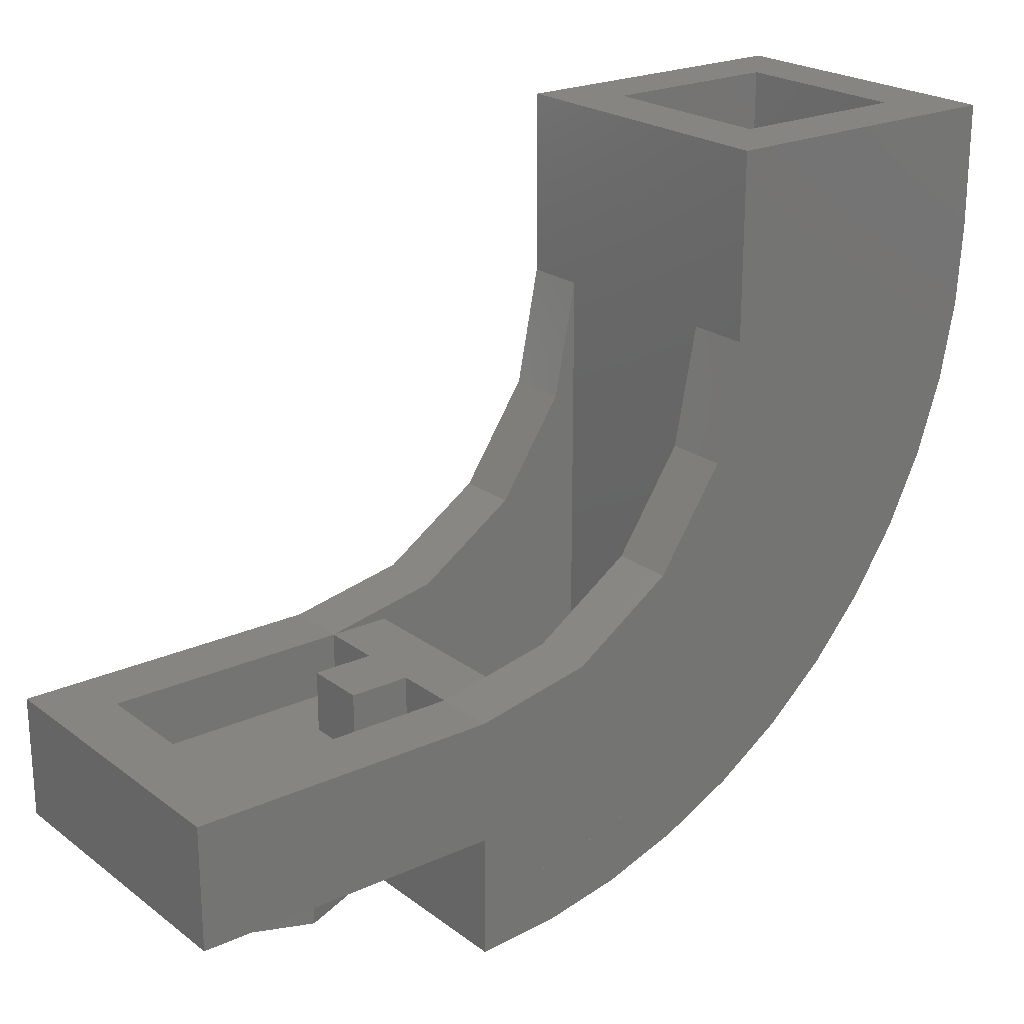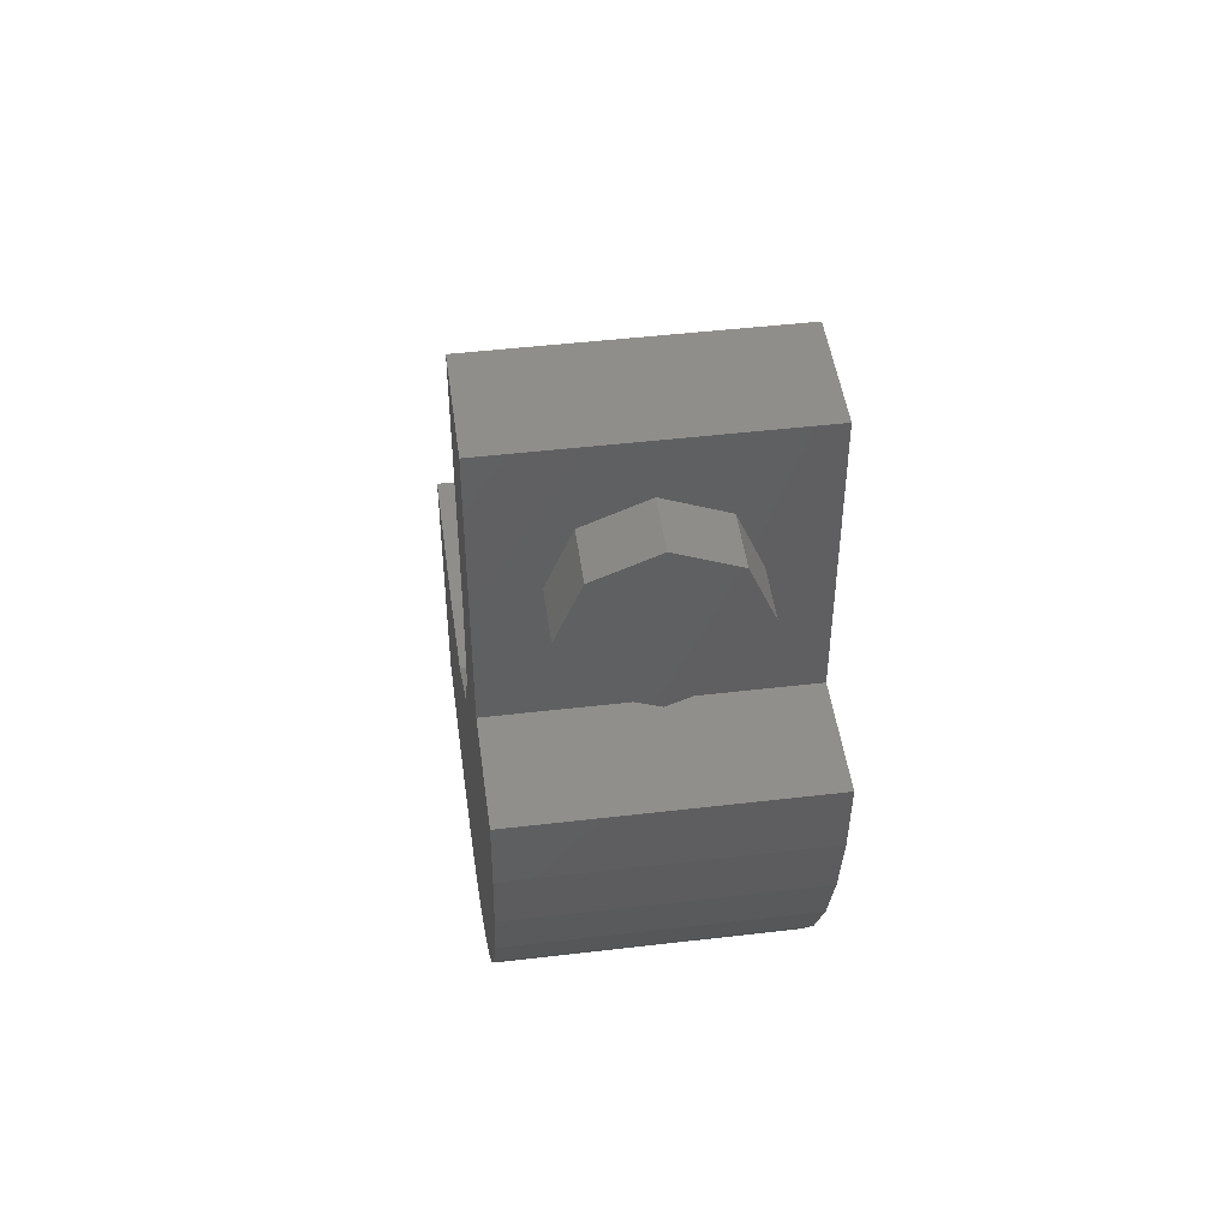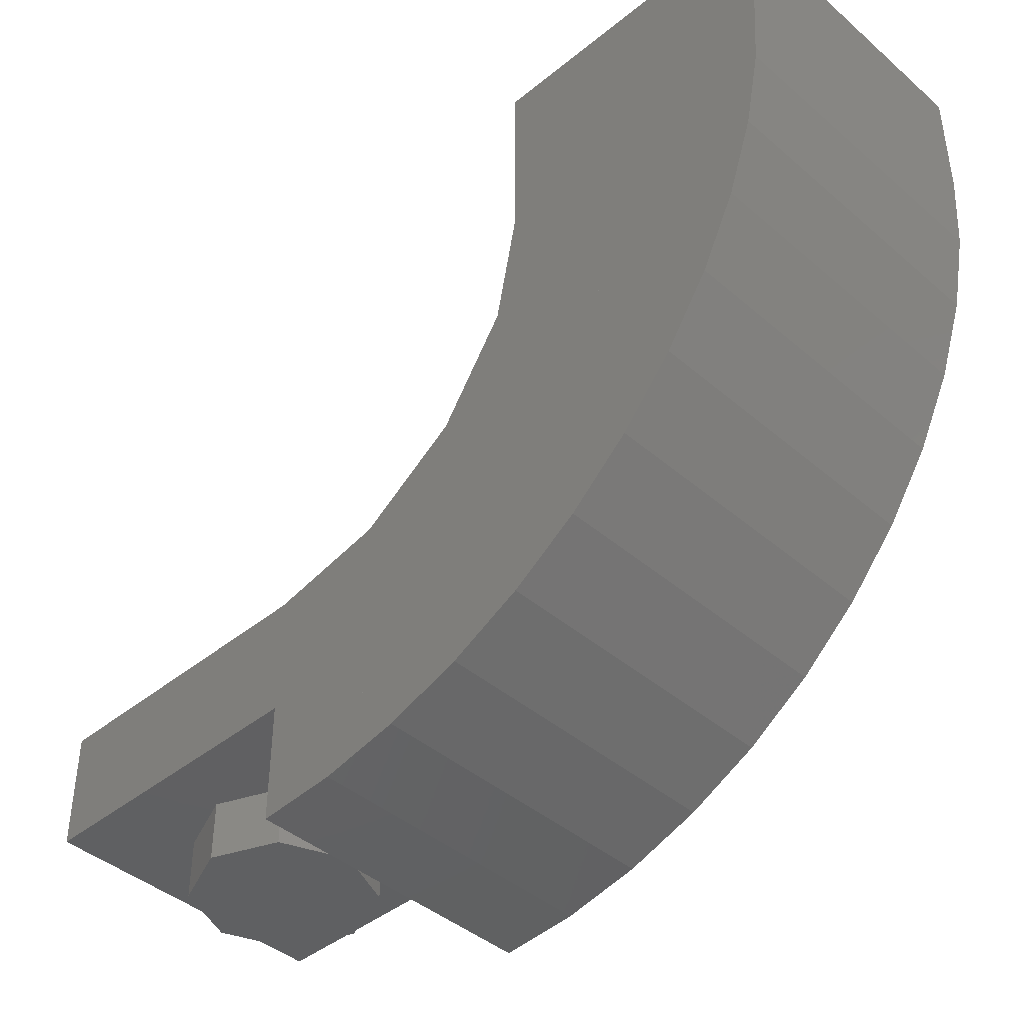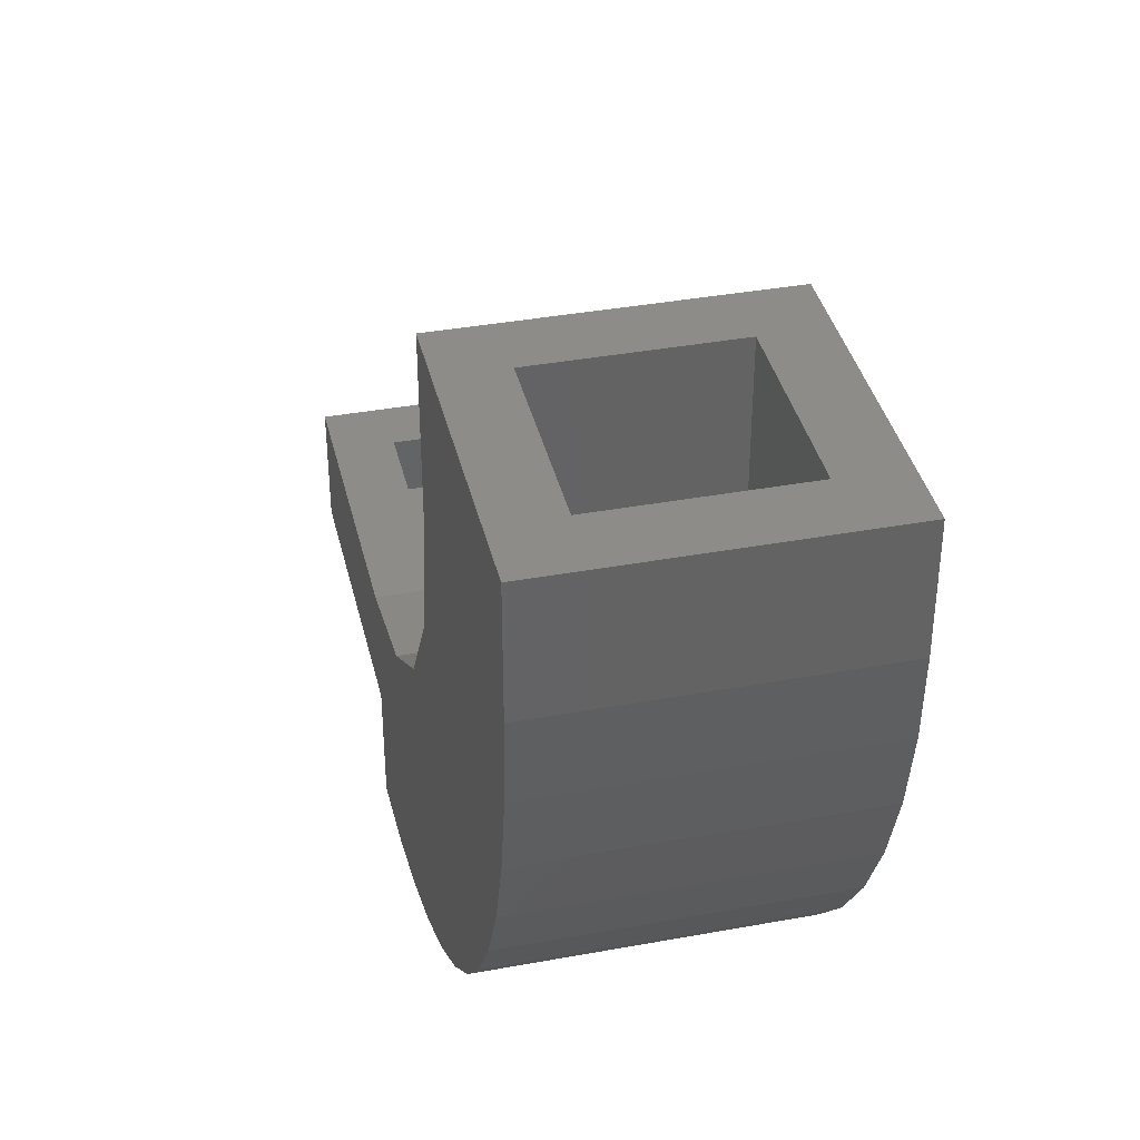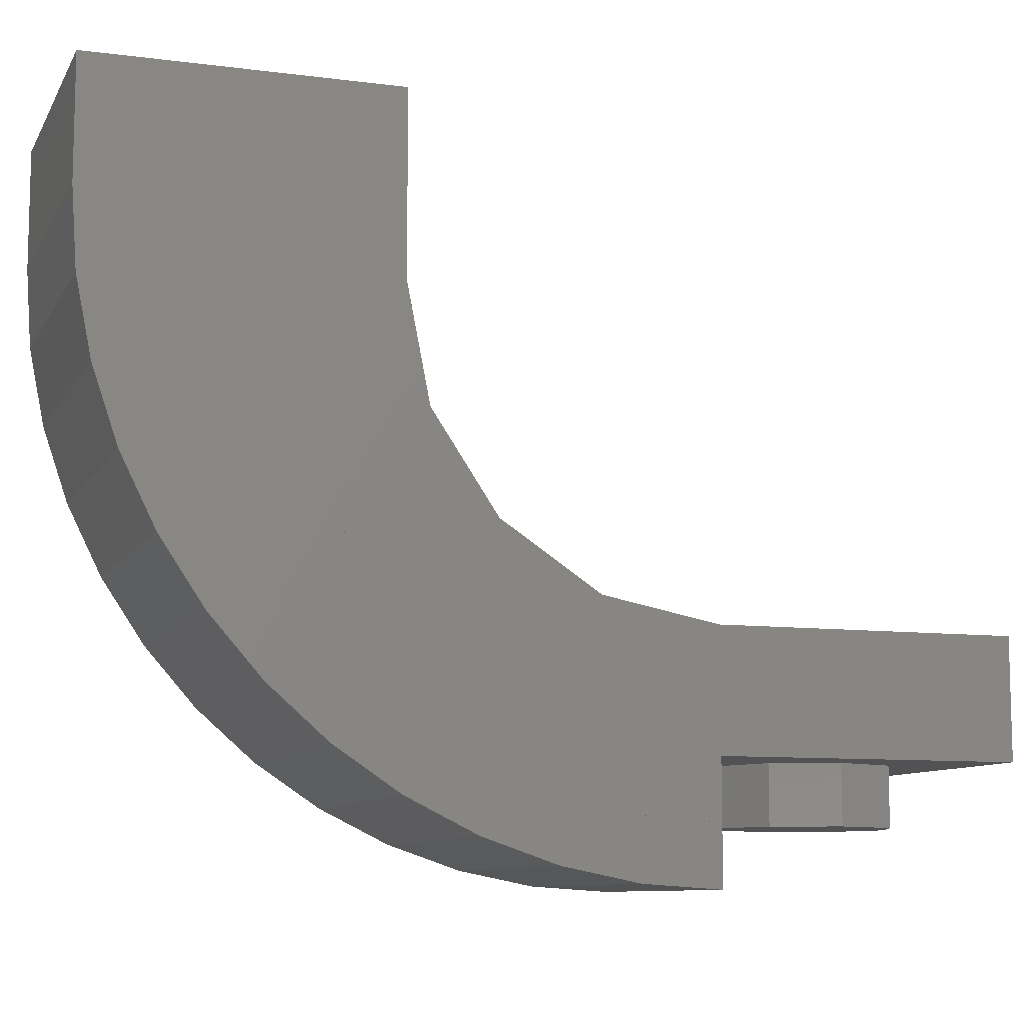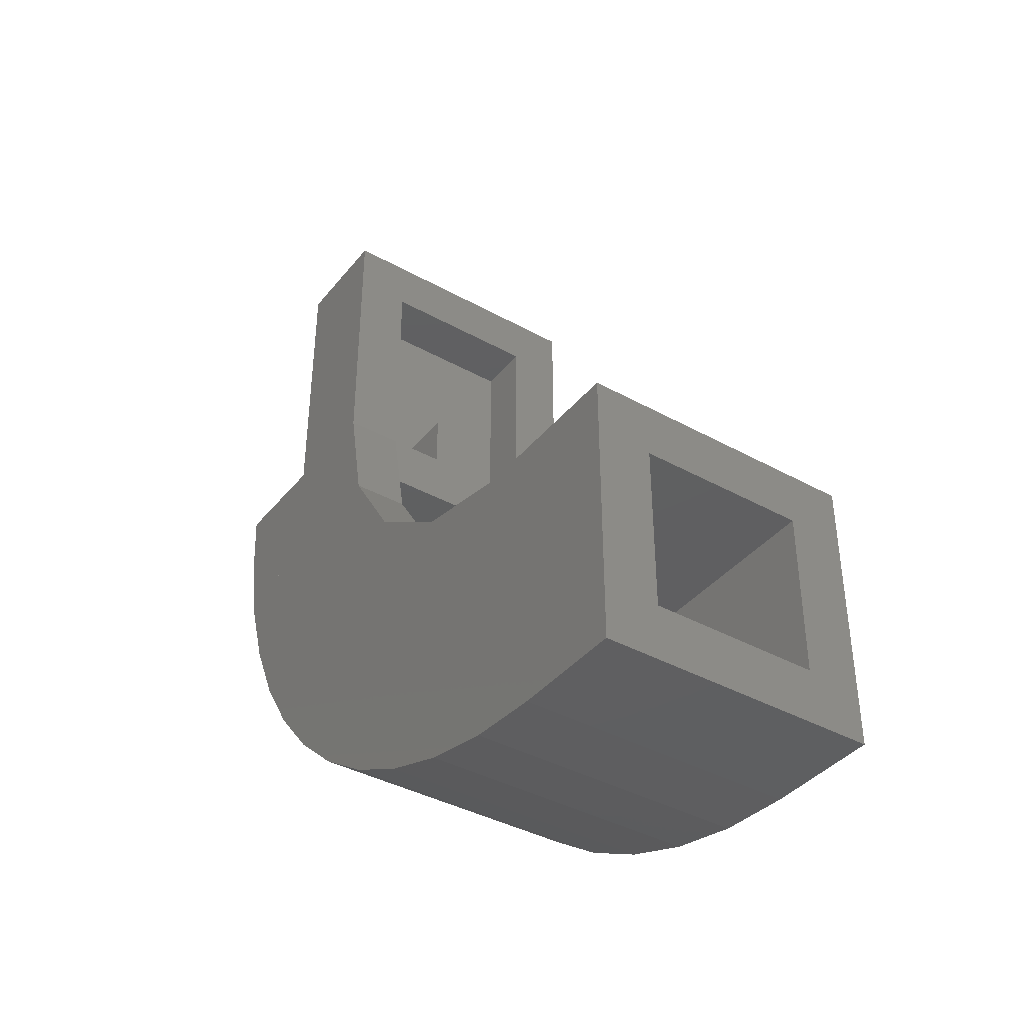
<metadata>
{"format":"stl","ext":"stl","renderer":"f3d","projection":"perspective","resolution":1024,"background":"white","views":[{"elev":22.3,"azim":51.8,"up":"+Y"},{"elev":47.1,"azim":-7.6,"up":"+Z"},{"elev":-42.3,"azim":134.2,"up":"+Y"},{"elev":38.1,"azim":166.9,"up":"+Y"},{"elev":-9.4,"azim":-108.6,"up":"+Y"},{"elev":-39.1,"azim":145.3,"up":"+Z"}]}
</metadata>
<code>
# stl→obj: 153 verts, 254 faces
v 0.4 0.64 -1.2
v 0.4 1.44 -1.2
v 0.4 1.134 -1.139
v 0.4 0.8743 -0.9657
v 0.4 0.7009 -0.7061
v 0.4 0.64 -0.4
v 0.24 0.64 -0.4
v 0.24 0.7009 -0.7061
v 0.24 0.64 -1.2
v 0.24 0.8743 -0.9657
v 0.24 1.134 -1.139
v 0.24 1.44 -1.2
v -0.24 0.64 -1.2
v -0.24 1.44 -1.2
v -0.24 1.134 -1.139
v -0.24 0.8743 -0.9657
v -0.24 0.7009 -0.7061
v -0.24 0.64 -0.4
v -0.4 0.64 -0.4
v -0.4 0.7009 -0.7061
v -0.4 0.64 -1.2
v -0.4 0.8743 -0.9657
v -0.4 1.134 -1.139
v -0.4 1.44 -1.2
v -0.08 0.64 -0.24
v 0.08 0.64 -0.24
v 0.08 0.64 -0.4
v -0.08 0.64 -0.4
v -0.08 0.48 -0.24
v 0.08 0.48 -0.24
v -0.08 0.48 -0.4
v 0.08 0.48 -0.4
v -0.24 0.1756 -0.56
v -0.24 0.1876 -0.6808
v -0.24 0.2696 -0.9512
v -0.24 0.64 -0.56
v 0.24 0.1876 -0.6808
v 0.24 0.1756 -0.56
v 0.24 0.64 -0.56
v 0.24 0.2696 -0.9512
v -0.24 0.4028 -1.2
v 0.24 0.4028 -1.2
v -0.24 0.5336 -1.36
v -0.24 0.5816 -1.418
v -0.24 0.8 -1.597
v -0.24 1.92 -1.36
v 0.24 0.5816 -1.418
v 0.24 0.5336 -1.36
v 0.24 1.92 -1.36
v 0.24 0.8 -1.597
v 0.24 1.319 -1.812
v 0.24 1.049 -1.73
v -0.24 1.049 -1.73
v -0.24 1.319 -1.812
v 0.4 1.92 -1.2
v -0.4 1.92 -1.2
v -0.24 1.92 -1.84
v -0.4 1.92 -2
v 0.24 1.92 -1.84
v 0.4 1.92 -2
v 0.24 0.64 0.24
v 0.4 0.64 0.4
v -0.24 0.64 0.24
v -0.4 0.64 0.4
v 0.24 1.6 -1.84
v -0.24 1.6 -1.84
v 0.4 1.6 -1.2
v 0.4 1.6 -2
v -0.4 1.6 -1.2
v -0.4 1.6 -2
v 0.4 0.16 -0.4
v 0.4 0.1724 -0.5879
v 0.4 0.2091 -0.7727
v 0.4 0.2696 -0.9511
v 0.4 0.353 -1.12
v 0.4 0.4575 -1.277
v 0.4 0.5818 -1.418
v 0.4 0.7233 -1.542
v 0.4 0.88 -1.647
v 0.4 1.049 -1.73
v 0.4 1.227 -1.791
v 0.4 1.412 -1.828
v 0.4 1.6 -1.84
v -0.4 0.1724 -0.5879
v -0.4 0.16 -0.4
v -0.4 0.2696 -0.9511
v -0.4 0.2091 -0.7727
v -0.4 0.4575 -1.277
v -0.4 0.353 -1.12
v -0.4 0.7233 -1.542
v -0.4 0.5818 -1.418
v -0.4 1.049 -1.73
v -0.4 0.88 -1.647
v -0.4 1.412 -1.828
v -0.4 1.227 -1.791
v -0.4 1.6 -1.84
v -0.24 0.48 0.24
v 0.24 0.48 0.24
v 0.24 0.48 -0.4
v -0.24 0.48 -0.4
v -0.4 0.32 0.4
v -0.4 0.32 -0.4
v 0.4 0.32 -0.4
v 0.4 0.32 0.4
v 0.4 0 -0.4
v -0.4 0 -0.4
v 0 0.16 -0.24
v 0 0.32 -0.24
v 0.1697 0.32 -0.1697
v 0.1697 0.16 -0.1697
v 0.24 0.32 0
v 0.24 0.16 0
v 0.1697 0.32 0.1697
v 0.1697 0.16 0.1697
v -0 0.32 0.24
v -0 0.16 0.24
v -0.1697 0.32 0.1697
v -0.1697 0.16 0.1697
v -0.24 0.32 -0
v -0.24 0.16 -0
v -0.1697 0.32 -0.1697
v -0.1697 0.16 -0.1697
v 0.4 0.01369 -0.6088
v 0.4 0.1723 -0.588
v 0.4 0.05452 -0.8141
v 0.4 0.1218 -1.012
v 0.4 0.2144 -1.2
v 0.4 0.3529 -1.12
v 0.4 0.3306 -1.374
v 0.4 0.4576 -1.277
v 0.4 0.4686 -1.531
v 0.4 0.626 -1.669
v 0.4 0.7234 -1.542
v 0.4 0.8 -1.786
v 0.4 0.9877 -1.878
v 0.4 1.186 -1.945
v 0.4 1.391 -1.986
v -0.4 1.391 -1.986
v -0.4 1.186 -1.945
v -0.4 0.9877 -1.878
v -0.4 0.8 -1.786
v -0.4 0.626 -1.669
v -0.4 0.7234 -1.542
v -0.4 0.4686 -1.531
v -0.4 0.3306 -1.374
v -0.4 0.4576 -1.277
v -0.4 0.2144 -1.2
v -0.4 0.3529 -1.12
v -0.4 0.1218 -1.012
v -0.4 0.05452 -0.8141
v -0.4 0.01369 -0.6088
v -0.4 0.1723 -0.588
v 0 0.16 0
f 1 2 3
f 1 3 4
f 1 4 5
f 1 5 6
f 7 8 9
f 8 10 9
f 10 11 9
f 11 12 9
f 13 14 15
f 13 15 16
f 13 16 17
f 13 17 18
f 19 20 21
f 20 22 21
f 22 23 21
f 23 24 21
f 25 26 27
f 25 27 28
f 25 29 30
f 25 30 26
f 28 31 29
f 28 29 25
f 27 32 31
f 27 31 28
f 26 30 32
f 26 32 27
f 33 34 35
f 33 35 36
f 37 38 39
f 37 39 40
f 35 41 13
f 35 13 36
f 42 40 39
f 42 39 9
f 43 44 45
f 43 45 46
f 47 48 49
f 47 49 50
f 51 52 50
f 51 50 49
f 53 54 46
f 53 46 45
f 55 49 46
f 55 46 56
f 56 46 57
f 56 57 58
f 58 57 59
f 58 59 60
f 60 59 49
f 60 49 55
f 6 7 61
f 6 61 62
f 62 61 63
f 62 63 64
f 64 63 18
f 64 18 19
f 38 37 34
f 38 34 33
f 37 40 35
f 37 35 34
f 40 42 41
f 40 41 35
f 48 47 44
f 48 44 43
f 47 50 45
f 47 45 44
f 50 52 53
f 50 53 45
f 52 51 54
f 52 54 53
f 51 65 66
f 51 66 54
f 55 67 68
f 55 68 60
f 51 49 59
f 51 59 65
f 46 54 66
f 46 66 57
f 69 56 58
f 69 58 70
f 71 72 1
f 71 1 6
f 1 72 73
f 1 73 74
f 1 74 75
f 1 75 76
f 1 76 77
f 1 77 78
f 1 78 79
f 1 79 80
f 1 80 81
f 1 81 82
f 1 82 83
f 1 83 67
f 84 85 19
f 84 19 21
f 84 21 86
f 84 86 87
f 86 21 88
f 86 88 89
f 88 21 90
f 88 90 91
f 90 21 92
f 90 92 93
f 92 21 94
f 92 94 95
f 94 21 69
f 94 69 96
f 36 18 7
f 36 7 39
f 33 36 39
f 33 39 38
f 97 98 99
f 97 99 100
f 97 63 61
f 97 61 98
f 100 18 63
f 100 63 97
f 99 7 18
f 99 18 100
f 98 61 7
f 98 7 99
f 101 102 103
f 101 103 104
f 101 104 62
f 101 62 64
f 105 103 102
f 105 102 106
f 56 24 2
f 56 2 55
f 42 12 14
f 42 14 41
f 43 46 49
f 43 49 48
f 57 66 65
f 57 65 59
f 60 68 70
f 60 70 58
f 2 12 11
f 2 11 3
f 3 11 10
f 3 10 4
f 4 10 8
f 4 8 5
f 5 8 7
f 5 7 6
f 19 18 17
f 19 17 20
f 20 17 16
f 20 16 22
f 22 16 15
f 22 15 23
f 23 15 14
f 23 14 24
f 6 62 104
f 6 104 103
f 64 19 102
f 64 102 101
f 107 108 109
f 107 109 110
f 110 109 111
f 110 111 112
f 112 111 113
f 112 113 114
f 114 113 115
f 114 115 116
f 116 115 117
f 116 117 118
f 118 117 119
f 118 119 120
f 120 119 121
f 120 121 122
f 122 121 108
f 122 108 107
f 71 105 123
f 71 123 124
f 124 123 125
f 124 125 73
f 73 125 126
f 73 126 74
f 74 126 127
f 74 127 128
f 128 127 129
f 128 129 130
f 130 129 131
f 130 131 77
f 77 131 132
f 77 132 133
f 133 132 134
f 133 134 79
f 79 134 135
f 79 135 80
f 80 135 136
f 80 136 81
f 81 136 137
f 81 137 82
f 82 137 68
f 82 68 83
f 96 70 138
f 96 138 94
f 94 138 139
f 94 139 95
f 95 139 140
f 95 140 92
f 92 140 141
f 92 141 93
f 93 141 142
f 93 142 143
f 143 142 144
f 143 144 91
f 91 144 145
f 91 145 146
f 146 145 147
f 146 147 148
f 148 147 149
f 148 149 86
f 86 149 150
f 86 150 87
f 87 150 151
f 87 151 152
f 152 151 106
f 152 106 85
f 70 68 137
f 70 137 138
f 138 137 136
f 138 136 139
f 139 136 135
f 139 135 140
f 140 135 134
f 140 134 141
f 141 134 132
f 141 132 142
f 142 132 131
f 142 131 144
f 144 131 129
f 144 129 145
f 145 129 127
f 145 127 147
f 147 127 126
f 147 126 149
f 149 126 125
f 149 125 150
f 150 125 123
f 150 123 151
f 151 123 105
f 151 105 106
f 153 107 110
f 153 110 112
f 153 112 114
f 153 114 116
f 153 116 118
f 153 118 120
f 153 120 122
f 153 122 107

</code>
